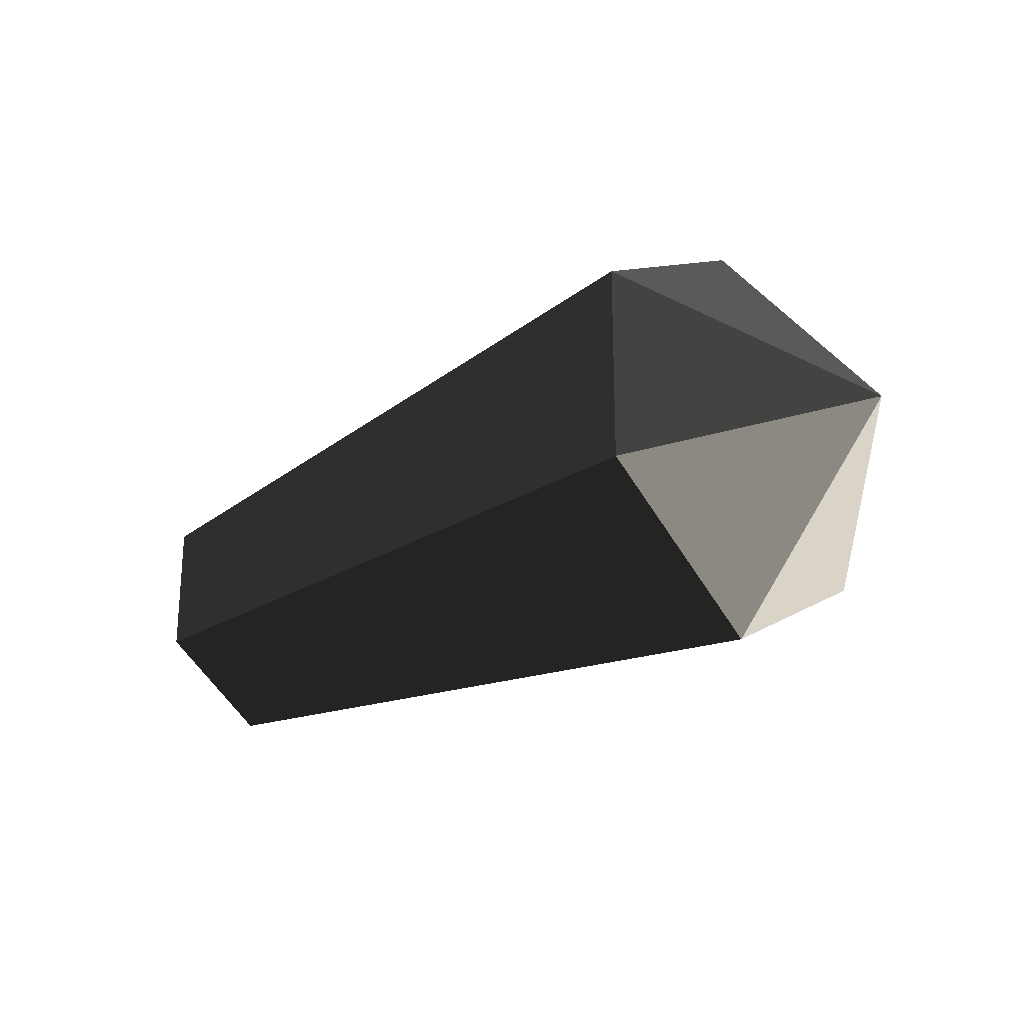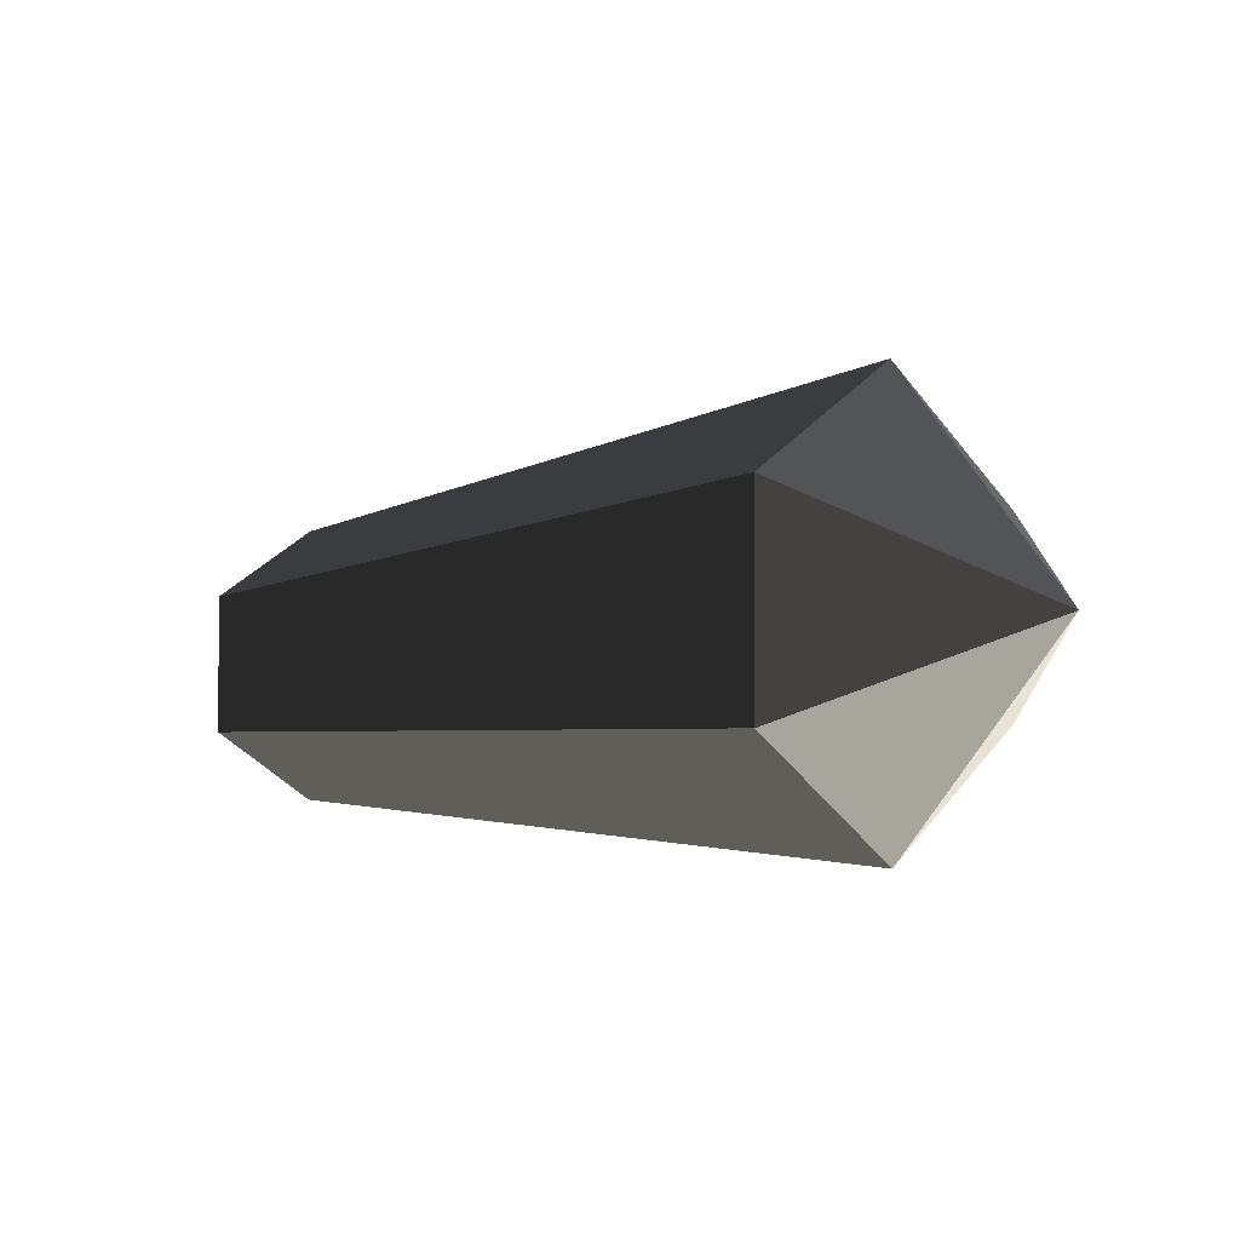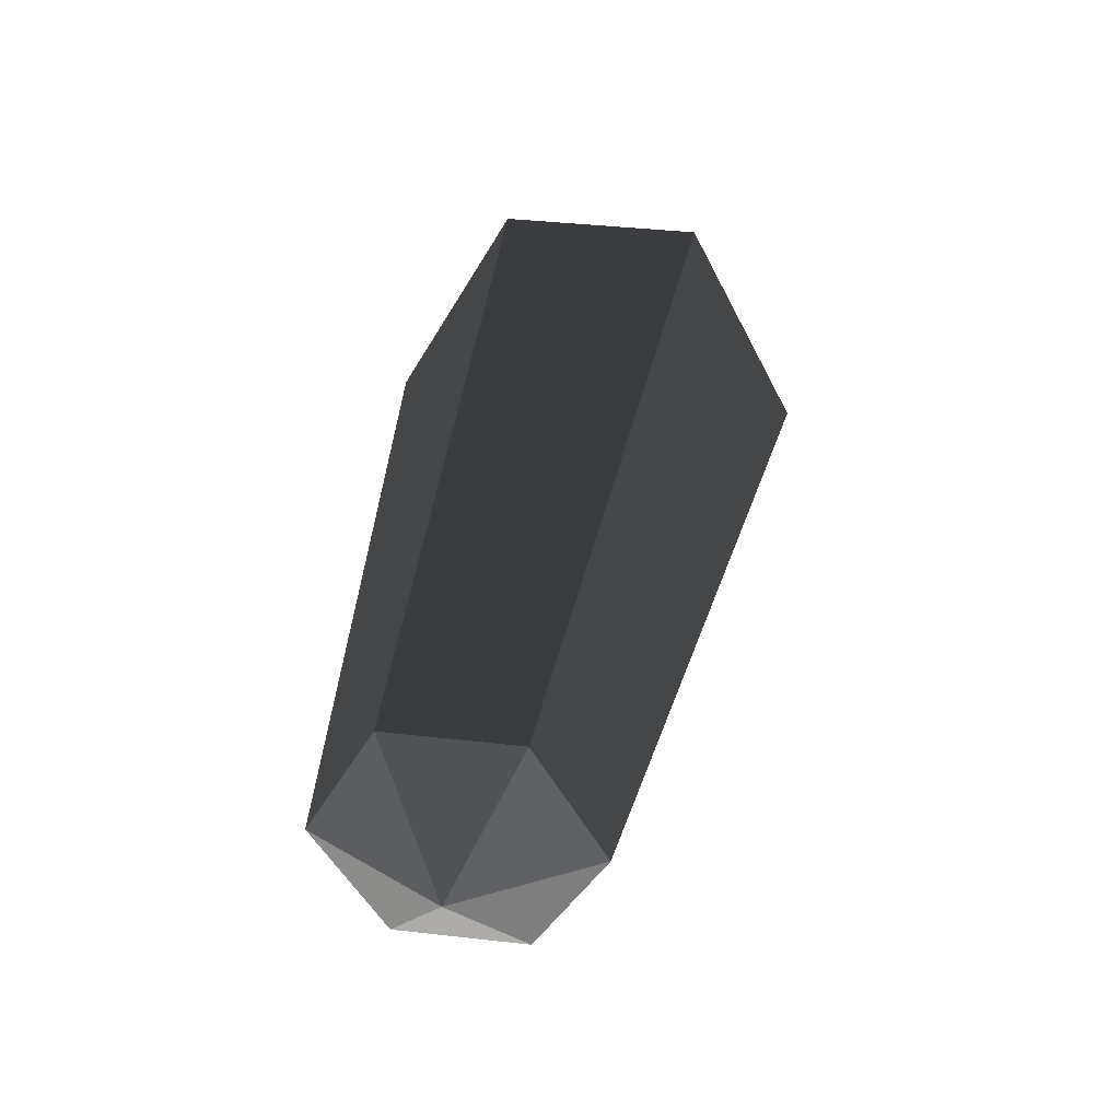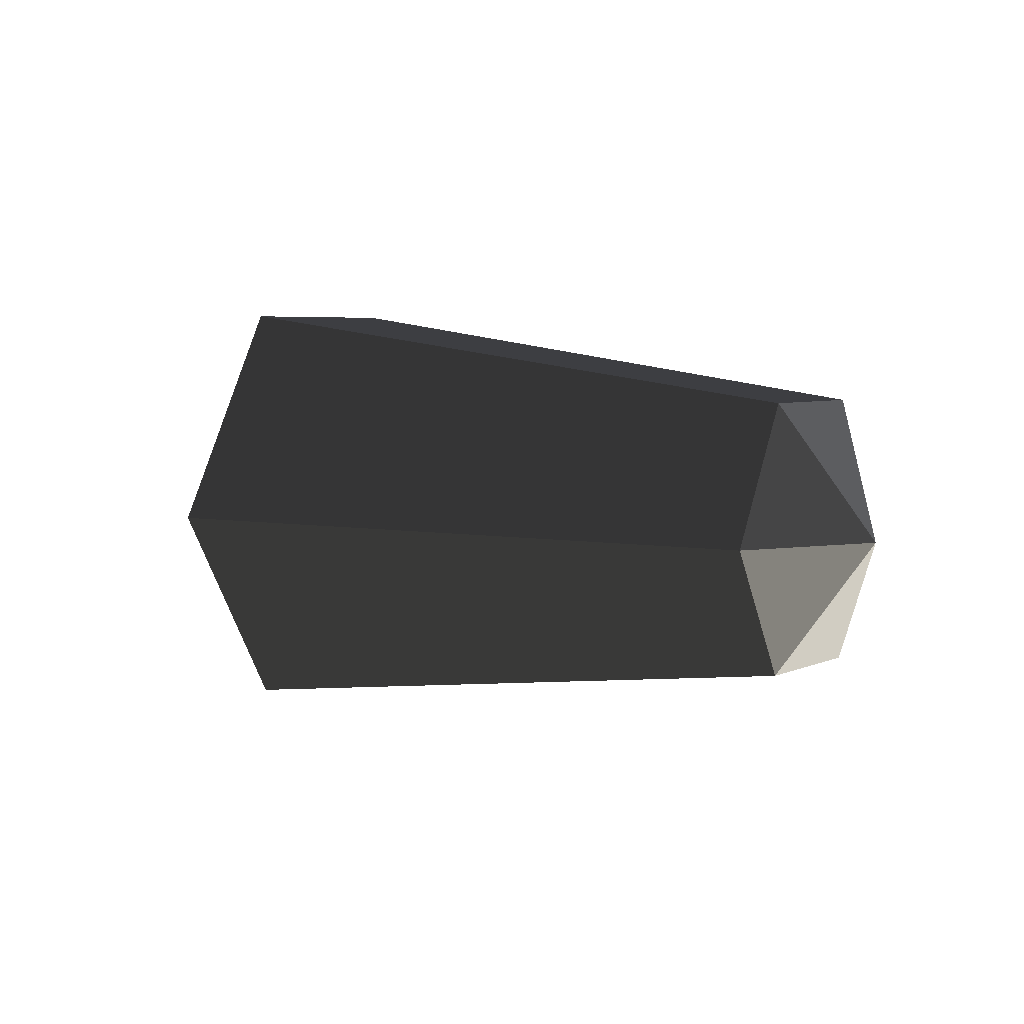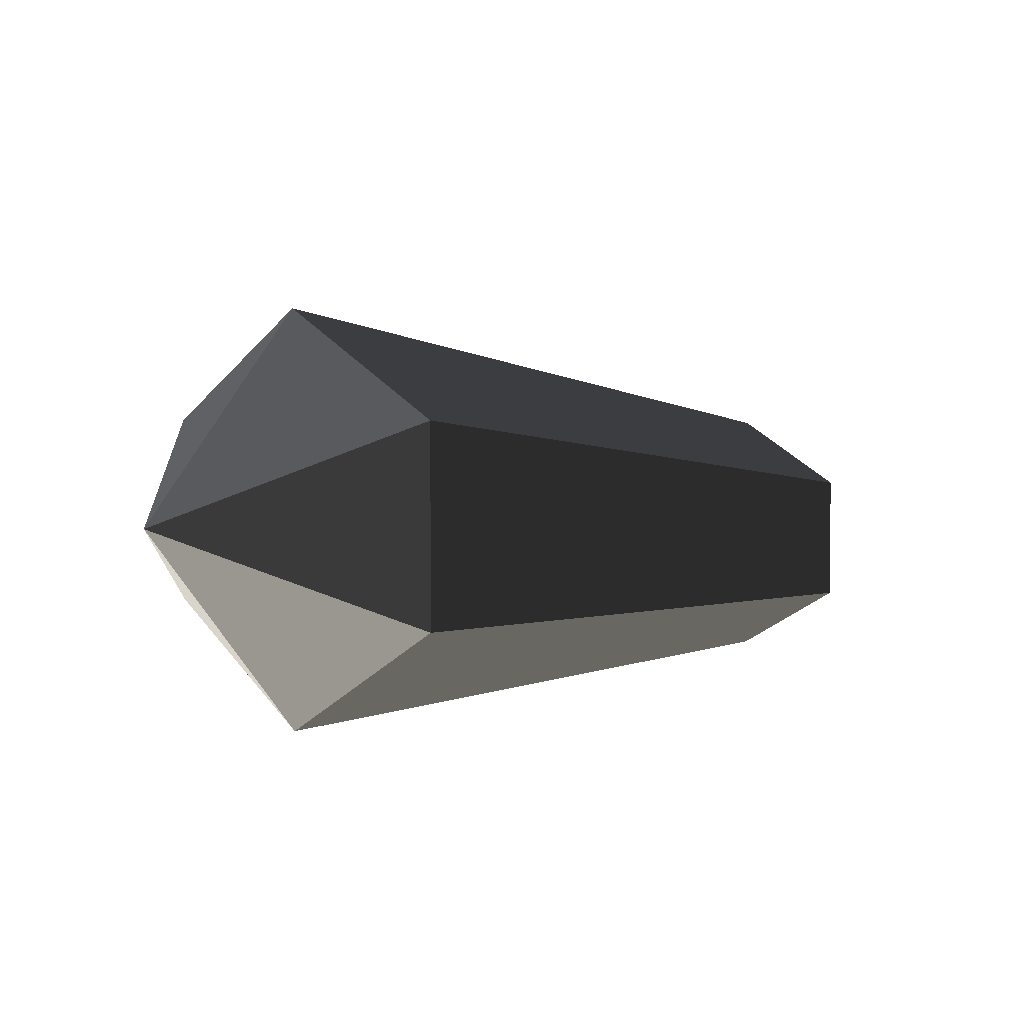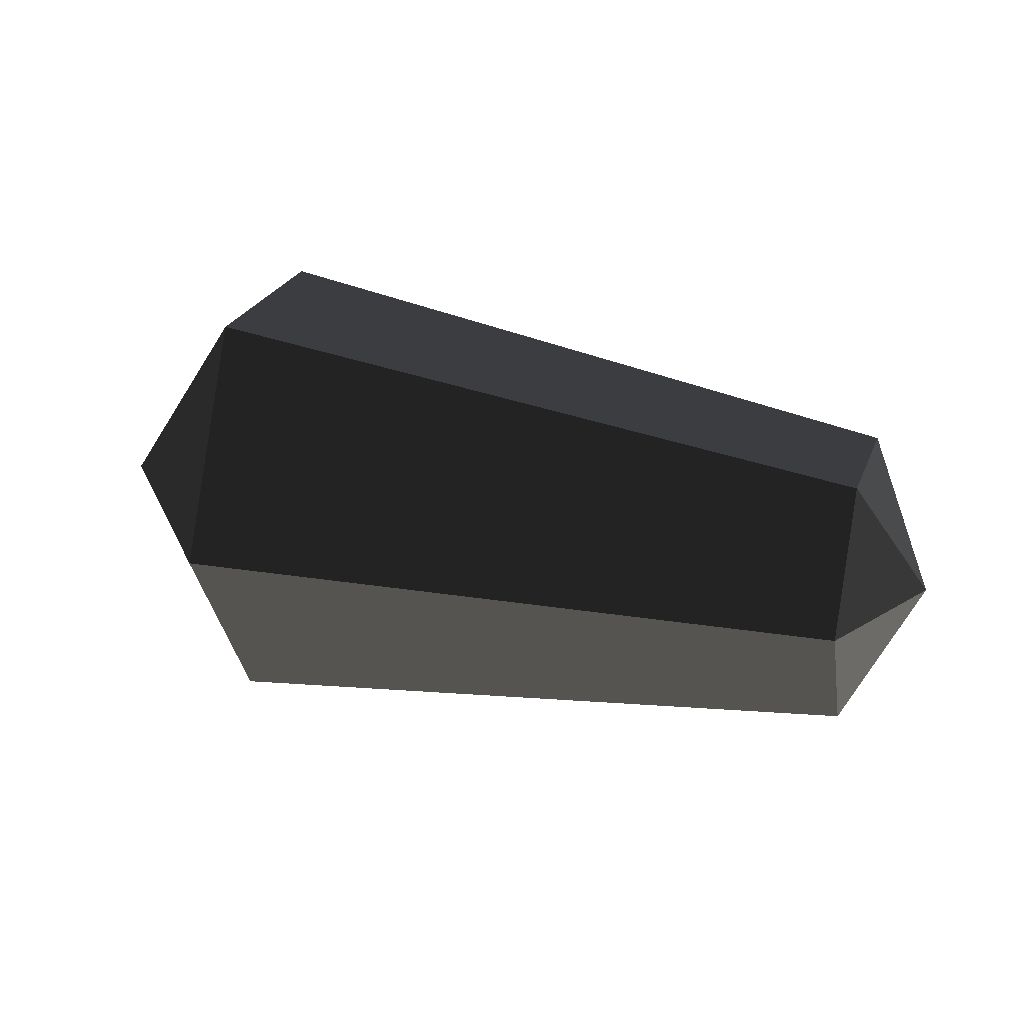
<metadata>
{"format":"obj","ext":"obj","renderer":"f3d","projection":"perspective","resolution":1024,"background":"white","views":[{"elev":-23.6,"azim":37.5,"up":"+Z"},{"elev":-2.0,"azim":36.3,"up":"+Z"},{"elev":40.8,"azim":-82.2,"up":"+Y"},{"elev":5.1,"azim":-143.4,"up":"+Y"},{"elev":2.8,"azim":139.0,"up":"+Z"},{"elev":25.4,"azim":-161.6,"up":"+Y"}]}
</metadata>
<code>
v -0.5089 0.1036 0.0501
v -0.5089 0.1036 -0.0493
v -0.5621 0.0033 0.0002
v -0.5621 0.0033 0.0002
v -0.5089 0.0031 0.1036
v -0.5089 0.0031 0.1036
v -0.5089 -0.0921 0.0501
v -0.5089 -0.0921 0.0501
v -0.5089 -0.0921 -0.0493
v -0.5089 -0.0921 -0.0493
v -0.5089 0.0031 -0.102
v -0.5089 0.0031 -0.102
v -0.5089 0.1036 -0.0493
v -0.5089 0.1036 -0.0493
v 0.0029 0 -0.1328
v 0.0034 0.1689 -0.0423
v 0.1326 -0.0012 0.0281
v 0.1326 -0.0012 0.0281
v 0.0034 0.1689 0.1066
v 0.0034 0.1689 0.1066
v -0.5089 0.1036 0.0501
v -0.5089 0.1036 -0.0493
v 0.0029 0 0.1919
v -0.5089 0.0031 0.1036
v 0.1326 -0.0012 0.0281
v 0.1326 -0.0012 0.0281
v 0.0026 -0.1592 0.1066
v 0.0026 -0.1592 0.1066
v -0.5089 -0.0921 0.0501
v -0.5089 0.0031 0.1036
v 0.0026 -0.1592 -0.0423
v -0.5089 -0.0921 -0.0493
v 0.1326 -0.0012 0.0281
v 0.1326 -0.0012 0.0281
v 0.0029 0 -0.1328
v 0.0029 0 -0.1328
v -0.5089 0.0031 -0.102
v -0.5089 -0.0921 -0.0493
g Group_001
f 1 2 3
f 1 3 5
f 5 3 7
f 7 3 9
f 9 3 11
f 11 3 13
f 11 13 16 15
f 15 16 17
f 17 16 19
f 19 16 22 21
f 19 21 24 23
f 19 23 25
f 25 23 27
f 27 23 30 29
f 27 29 32 31
f 27 31 33
f 33 31 35
f 35 31 38 37

</code>
